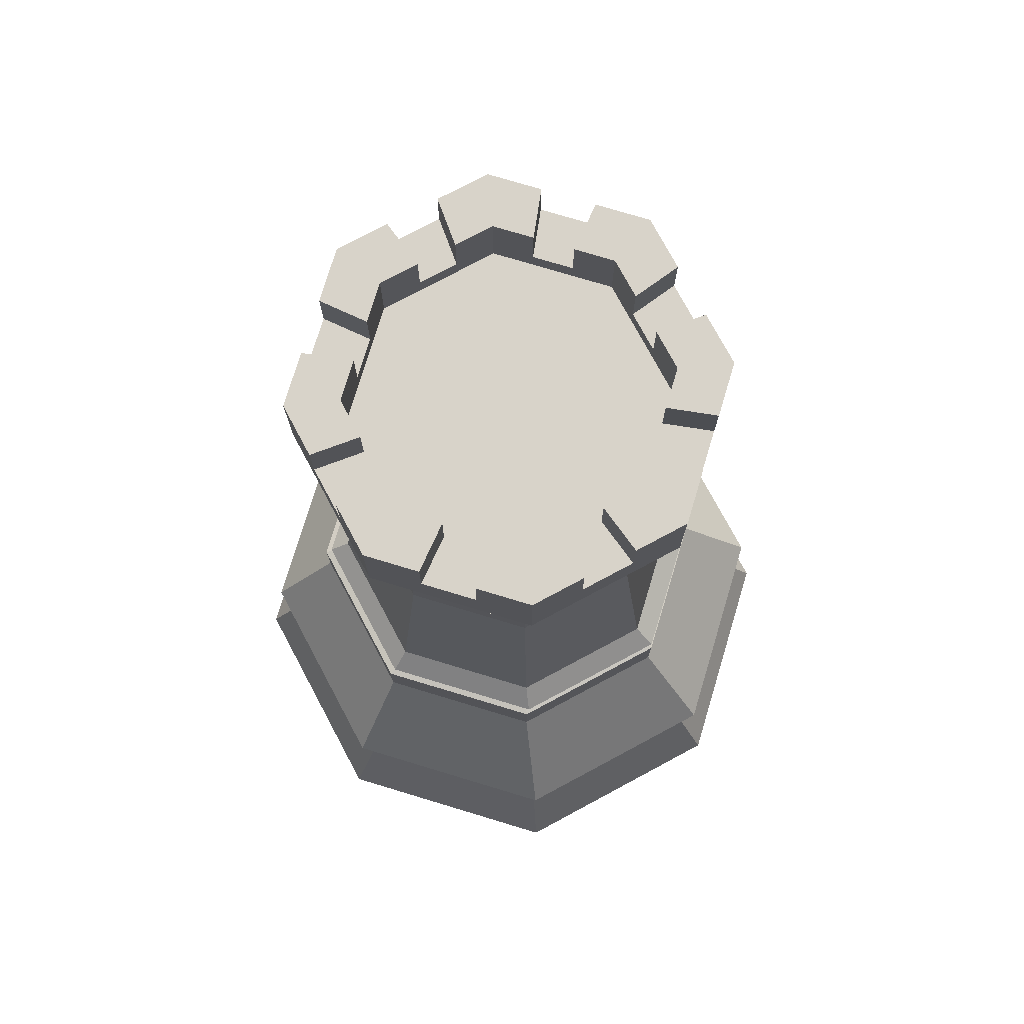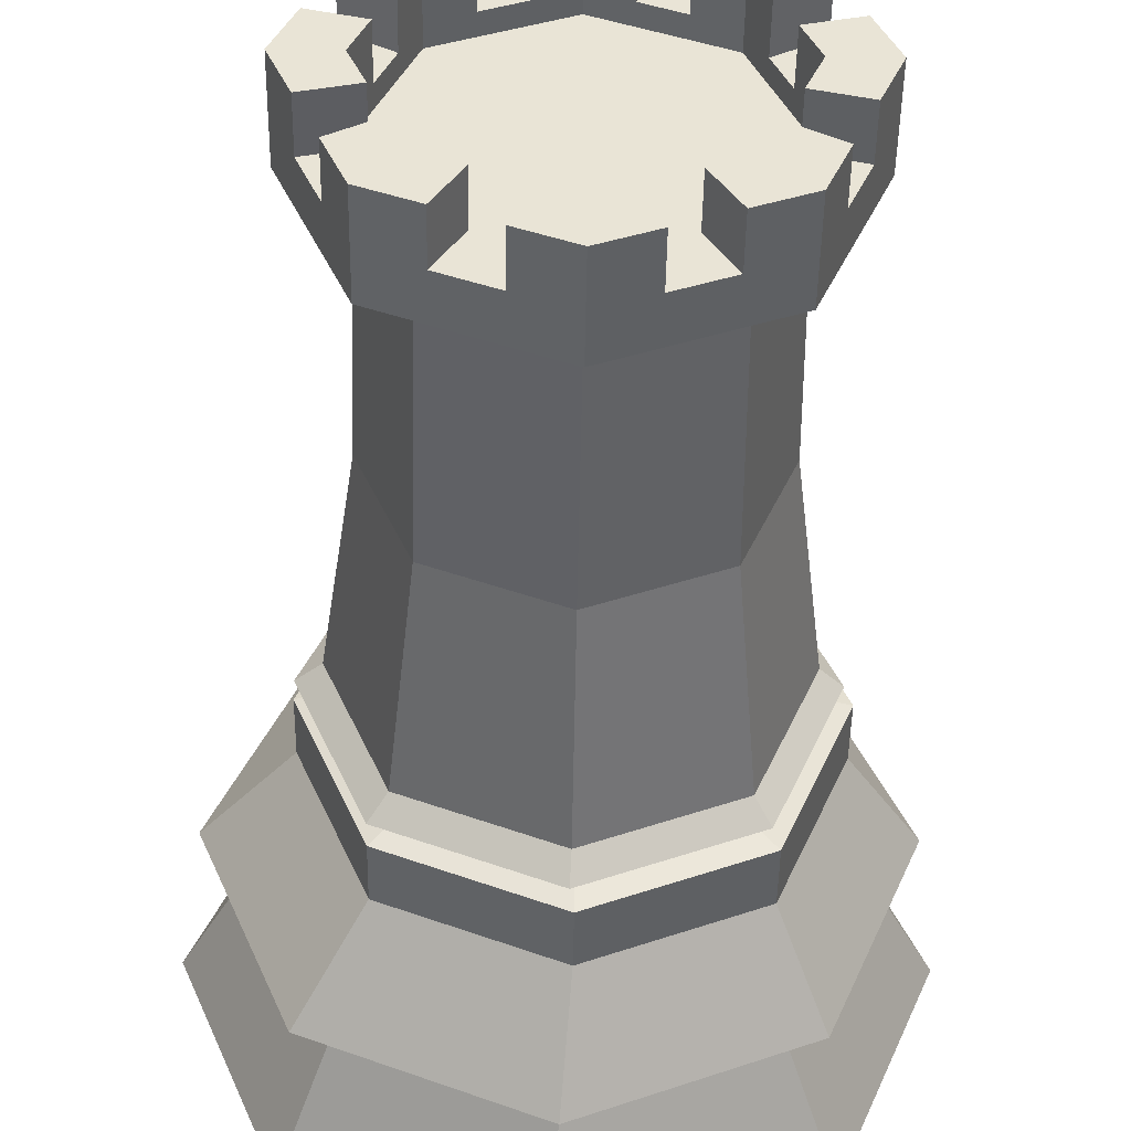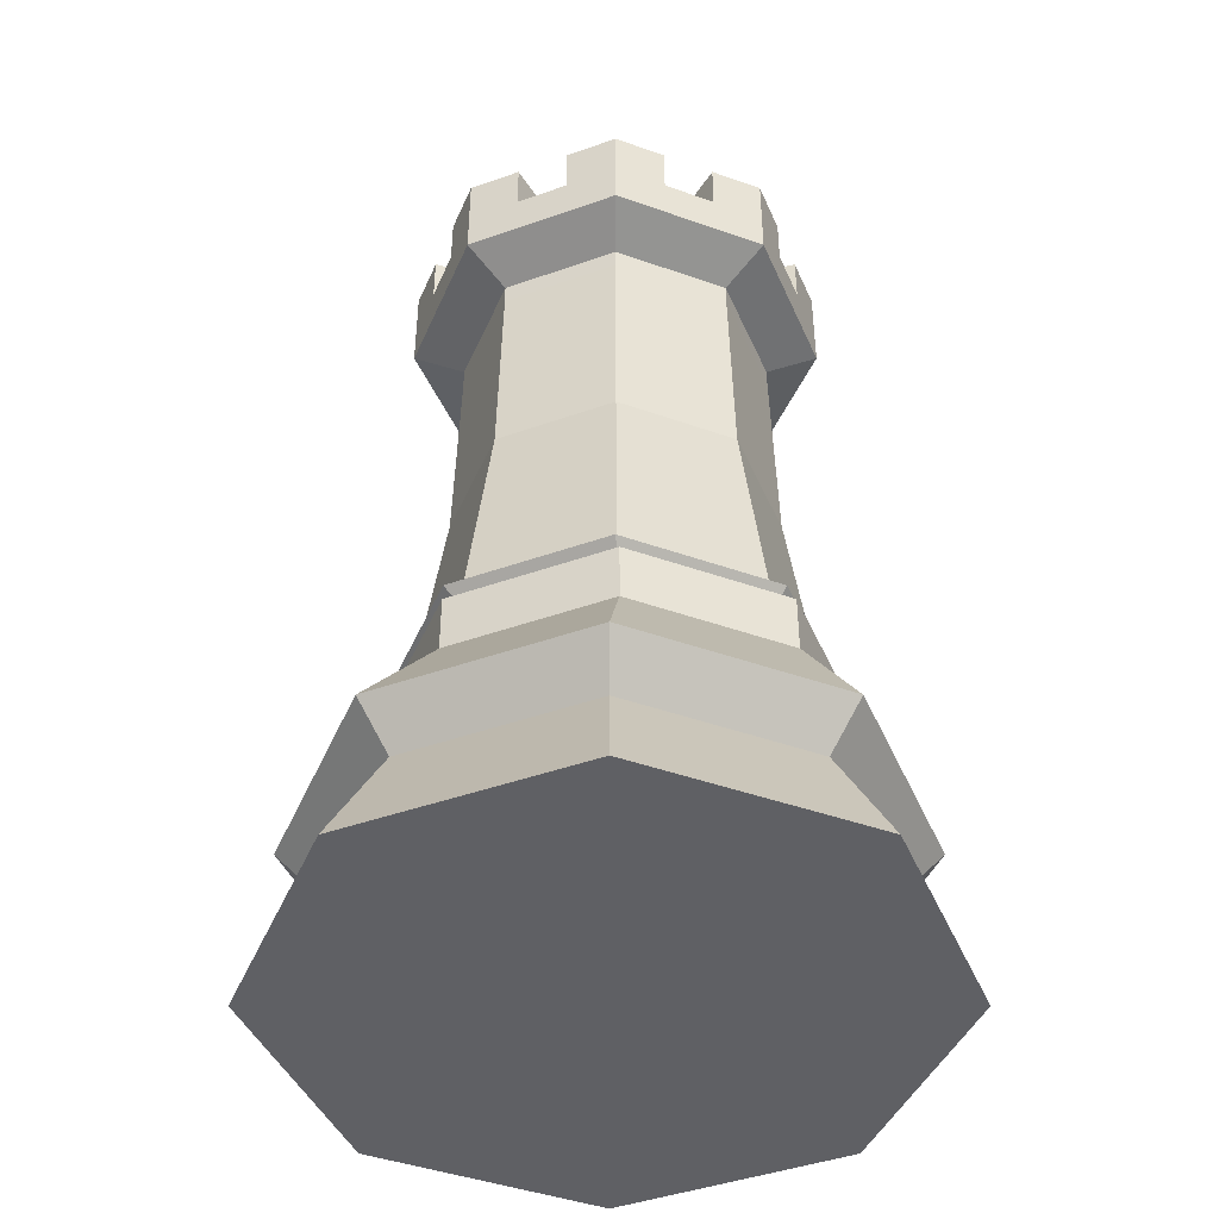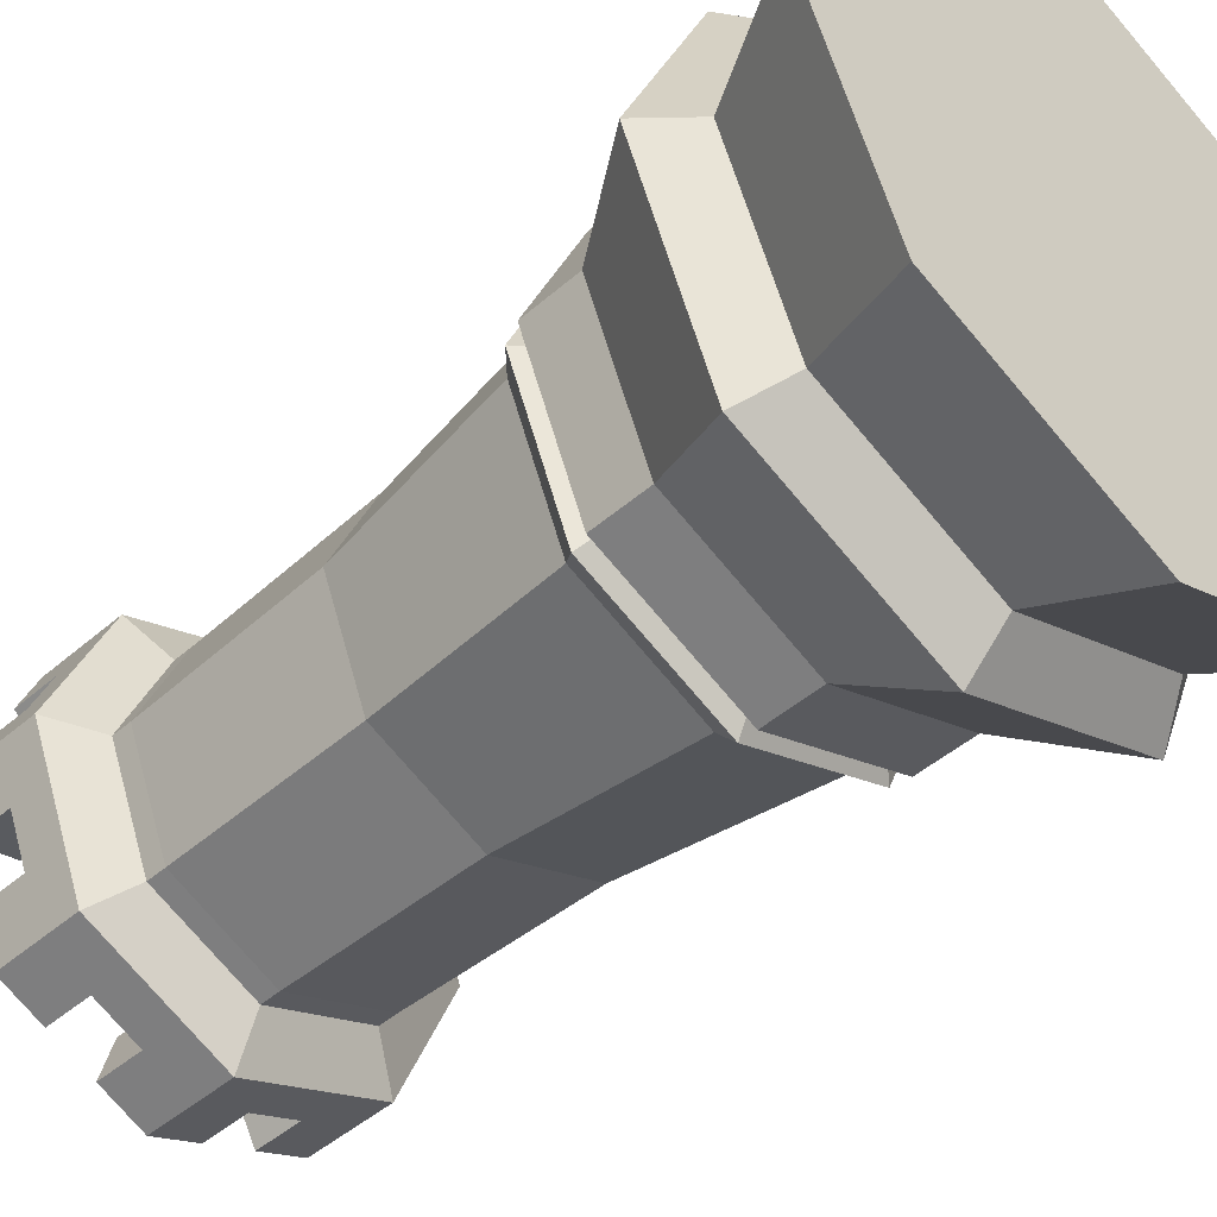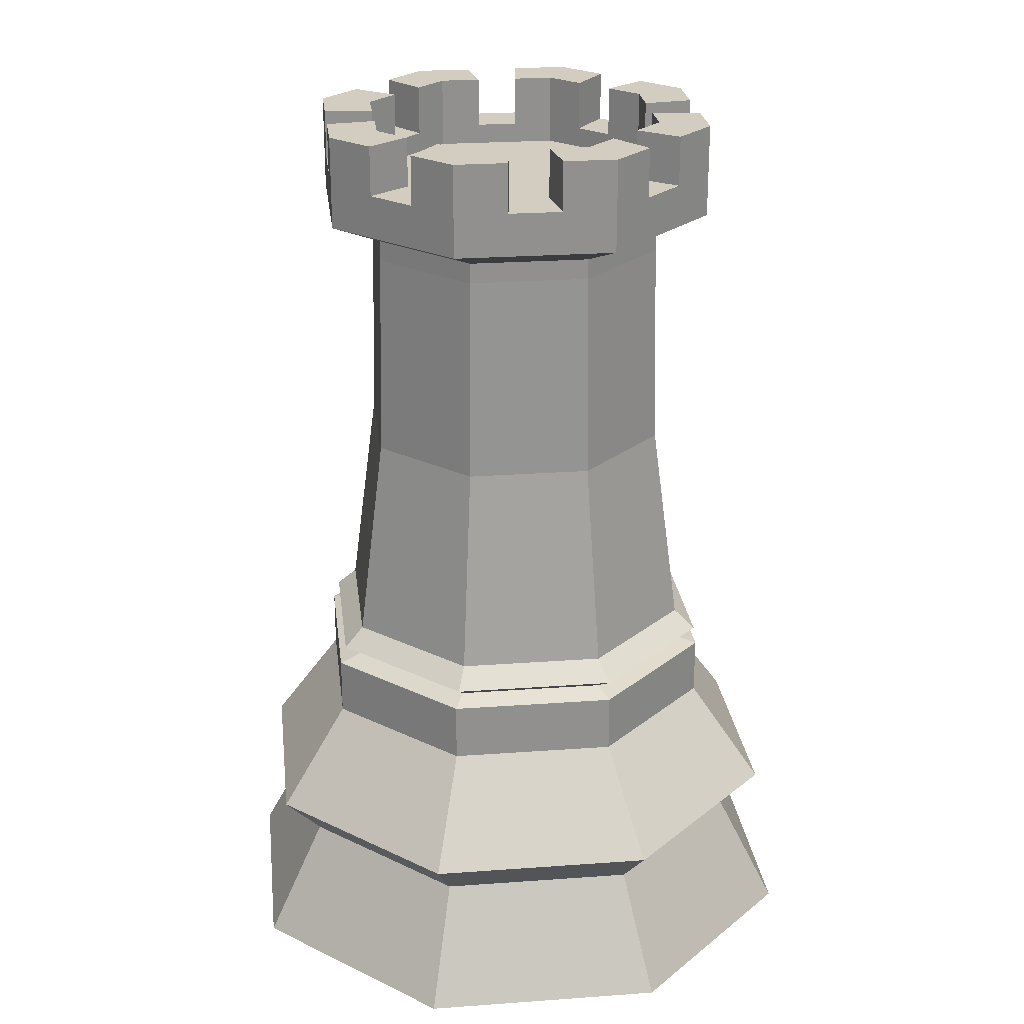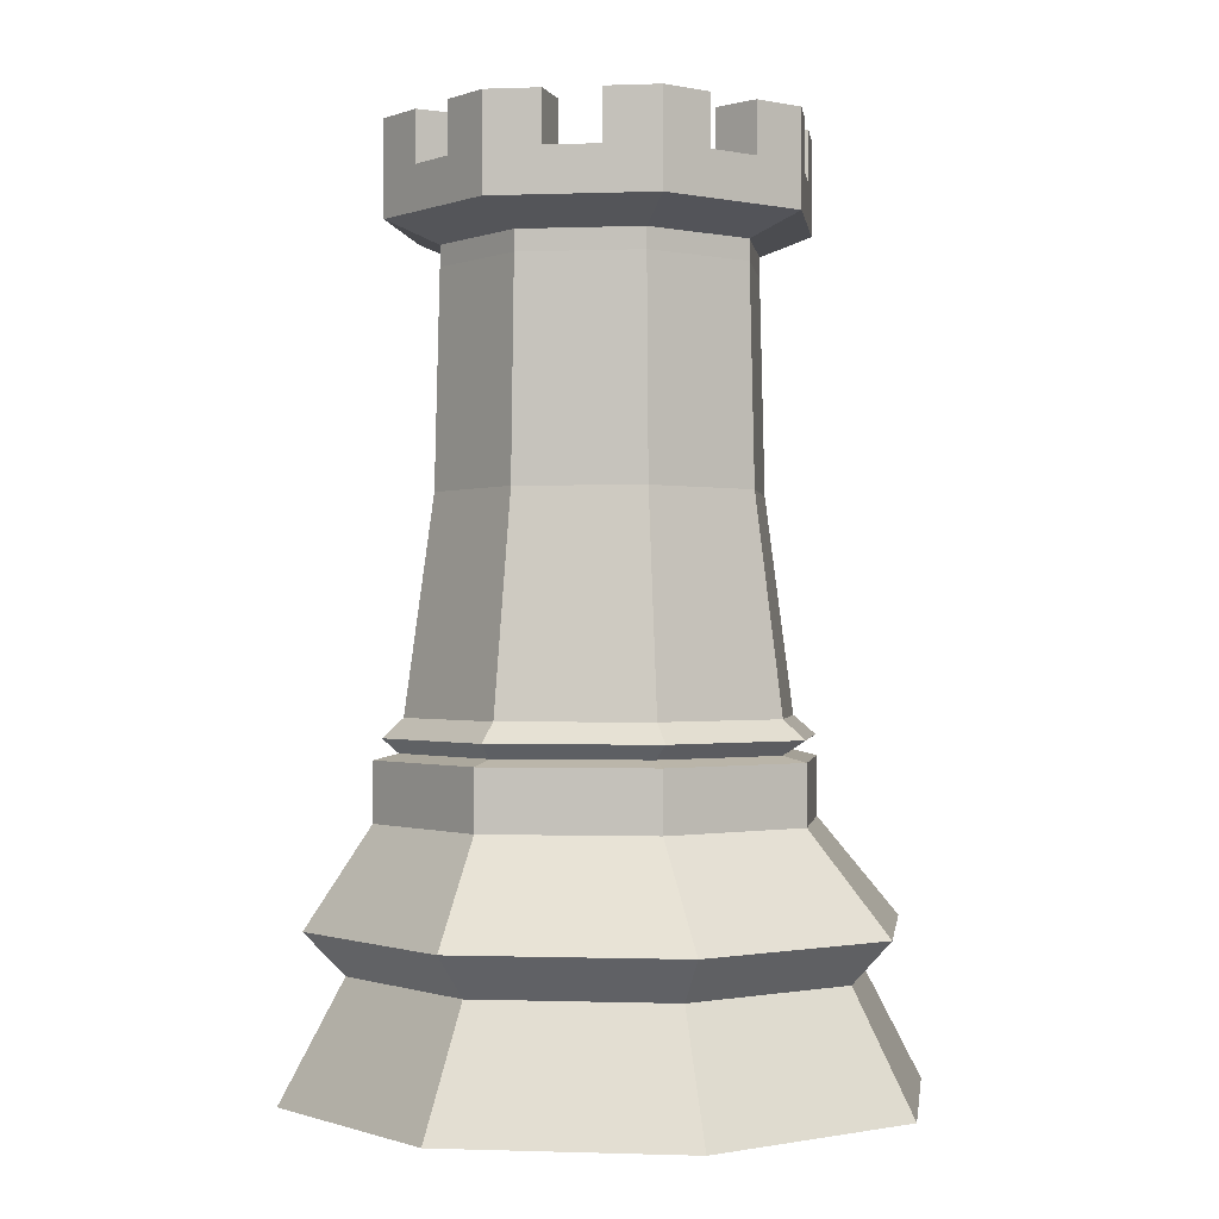
<metadata>
{"format":"obj","ext":"obj","renderer":"f3d","projection":"perspective","resolution":1024,"background":"white","views":[{"elev":75.8,"azim":39.3,"up":"+Y"},{"elev":-47.7,"azim":179.1,"up":"+Z"},{"elev":-44.2,"azim":-180.0,"up":"+Y"},{"elev":-46.4,"azim":-45.4,"up":"+Z"},{"elev":24.7,"azim":60.7,"up":"+Y"},{"elev":-0.7,"azim":-14.8,"up":"+Y"}]}
</metadata>
<code>
o White_Rook_2_Cylinder.003
v 0 0 -2
v 1.414 0 -1.414
v 2 0 -0
v 1.414 0 1.414
v -1e-06 0 2
v -1.414 0 1.414
v -2 0 -2e-06
v -1.414 0 -1.414
v -0.05425 1.635 -1.404
v 0 0.7465 -1.599
v 1.13 0.7465 -1.13
v 1.599 0.7465 -0
v 1.13 0.7465 1.13
v -1e-06 0.7465 1.599
v -1.13 0.7465 1.13
v -1.599 0.7465 -2e-06
v -1.13 0.7465 -1.13
v 0 1.014 -1.852
v 1.309 1.014 -1.309
v 1.852 1.014 -0
v 1.309 1.014 1.309
v -1e-06 1.014 1.852
v -1.309 1.014 1.309
v -1.852 1.014 -2e-06
v -1.309 1.014 -1.309
v 1.327 1.635 -0.02247
v -0.05425 1.635 1.359
v -1.031 1.635 0.9541
v -1.031 1.635 -0.999
v 0.9223 1.635 -0.999
v -1.435 1.635 -0.02247
v 0.9223 1.635 0.9541
v -1.031 2.009 -0.999
v -1.435 2.009 -0.02247
v -1.031 2.009 0.9541
v -0.05425 2.009 1.359
v 0.9223 2.009 0.9541
v 1.327 2.009 -0.02247
v 0.9223 2.009 -0.999
v -0.05425 2.009 -1.404
v -0.9213 2.048 -0.8895
v -1.28 2.048 -0.02247
v -0.9213 2.048 0.8445
v -0.05425 2.048 1.204
v 0.8128 2.048 0.8445
v 1.172 2.048 -0.02247
v 0.8128 2.048 -0.8895
v -0.05425 2.048 -1.249
v -0.9856 2.137 -0.9771
v -1.381 2.137 -0.02247
v -0.9856 2.137 0.9322
v -0.03091 2.137 1.328
v 0.9238 2.137 0.9322
v 1.319 2.137 -0.02247
v 0.9238 2.137 -0.9771
v -0.03091 2.137 -1.373
v -0.8961 2.258 -0.8799
v -1.251 2.258 -0.02247
v -0.8961 2.258 0.835
v -0.03869 2.258 1.19
v 0.8187 2.258 0.835
v 1.174 2.258 -0.02247
v 0.8187 2.258 -0.8799
v -0.03869 2.258 -1.235
v -0.7439 4.932 -0.7277
v -1.036 4.932 -0.02247
v -0.7439 4.932 0.6827
v -0.03869 4.932 0.9748
v 0.6665 4.932 0.6827
v 0.9586 4.932 -0.02247
v 0.6665 4.932 -0.7277
v -0.03869 4.932 -1.02
v -0.7439 5.064 -0.7277
v -1.036 5.064 -0.02247
v -0.7439 5.064 0.6827
v -0.03869 5.064 0.9748
v 0.6665 5.064 0.6827
v 0.6665 5.064 -0.7277
v -0.03869 5.064 -1.02
v -0.9826 5.203 -0.9663
v -1.374 5.203 -0.02247
v -0.9826 5.203 0.9214
v -0.03869 5.203 1.312
v 0.9052 5.203 0.9214
v 1.296 5.203 -0.02247
v 0.9052 5.203 -0.9663
v -0.03869 5.203 -1.357
v -0.9826 5.801 -0.9663
v -1.374 5.801 -0.02247
v -0.9826 5.801 0.9214
v -0.03869 5.801 1.312
v 0.9052 5.801 0.9214
v 1.296 5.801 -0.02247
v 0.9052 5.801 -0.9663
v -0.03869 5.801 -1.357
v -0.03869 3.595 -1.052
v 0.6894 3.595 -0.7506
v -0.7668 3.595 0.7056
v -1.068 3.595 -0.02247
v 0.991 3.595 -0.02247
v -0.7668 3.595 -0.7506
v 0.6894 3.595 0.7056
v -0.03869 3.595 1.007
v -0.9826 5.48 0.9214
v -1.374 5.48 -0.02247
v 0.9052 5.48 -0.9663
v 1.296 5.48 -0.02247
v -0.9826 5.48 -0.9663
v 0.9052 5.48 0.9214
v -0.03869 5.48 1.312
v -0.03869 5.48 -1.357
v 0.2759 5.801 1.182
v 0.5906 5.801 1.052
v 0.5906 5.801 -1.097
v 0.2759 5.801 -1.227
v -1.113 5.801 -0.6517
v -1.243 5.801 -0.3371
v -0.6679 5.801 1.052
v -0.3533 5.801 1.182
v 1.166 5.801 -0.3371
v 1.035 5.801 -0.6517
v -0.3533 5.801 -1.227
v -0.6679 5.801 -1.097
v -1.243 5.801 0.2922
v -1.113 5.801 0.6068
v 1.035 5.801 0.6068
v 1.166 5.801 0.2922
v 0.5906 5.48 -1.097
v 0.2759 5.48 -1.227
v -0.6679 5.48 1.052
v -0.3533 5.48 1.182
v -0.3533 5.48 -1.227
v -0.6679 5.48 -1.097
v 1.035 5.48 0.6068
v 1.166 5.48 0.2922
v 0.2759 5.48 1.182
v 0.5906 5.48 1.052
v -1.113 5.48 -0.6517
v -1.243 5.48 -0.3371
v 1.166 5.48 -0.3371
v 1.035 5.48 -0.6517
v -1.243 5.48 0.2922
v -1.113 5.48 0.6068
v 0.9586 5.064 -0.02247
v 0.6665 5.48 0.6827
v 0.9586 5.48 -0.02247
v 0.6665 5.48 -0.7277
v -0.03869 5.48 -1.02
v 0.1964 5.48 0.8774
v 0.4314 5.48 0.7801
v 0.1964 5.48 -0.9224
v -0.9386 5.48 -0.2575
v -0.2738 5.48 0.8774
v 0.8612 5.48 -0.2575
v 0.7639 5.48 -0.4926
v -0.5088 5.48 -0.825
v 0.8612 5.48 0.2126
v -0.7439 5.801 -0.7277
v -1.036 5.801 -0.02247
v -0.7439 5.801 0.6827
v -0.03869 5.801 0.9748
v 0.6665 5.801 0.6827
v 0.9586 5.801 -0.02247
v 0.6665 5.801 -0.7277
v -0.03869 5.801 -1.02
v 0.1964 5.801 0.8774
v 0.4314 5.801 0.7801
v 0.4314 5.801 -0.825
v 0.1964 5.801 -0.9224
v -0.8412 5.801 -0.4926
v -0.9386 5.801 -0.2575
v -0.5088 5.801 0.7801
v -0.2738 5.801 0.8774
v 0.8612 5.801 -0.2575
v 0.7639 5.801 -0.4926
v -0.2738 5.801 -0.9224
v -0.5088 5.801 -0.825
v -0.9386 5.801 0.2126
v -0.8412 5.801 0.4477
v 0.7639 5.801 0.4477
v 0.8612 5.801 0.2126
v -1.036 5.48 -0.02247
v -0.03869 5.48 0.9748
v -0.7439 5.48 -0.7277
v -0.8412 5.48 0.4477
v -0.7439 5.48 0.6827
v 0.4314 5.48 -0.825
v -0.8412 5.48 -0.4926
v -0.5088 5.48 0.7801
v -0.2738 5.48 -0.9224
v -0.9386 5.48 0.2126
v 0.7639 5.48 0.4477
v 0.4314 5.349 0.7801
v 0.6665 5.349 0.6827
v 0.1964 5.349 -0.9224
v -0.03869 5.349 -1.02
v -0.9386 5.349 -0.2575
v -1.036 5.349 -0.02247
v -0.2738 5.349 0.8774
v -0.03869 5.349 0.9748
v 0.7639 5.349 -0.4926
v 0.6665 5.349 -0.7277
v -0.5088 5.349 -0.825
v -0.7439 5.349 -0.7277
v -0.8412 5.349 0.4477
v -0.7439 5.349 0.6827
v 0.8612 5.349 0.2126
v 0.9586 5.349 -0.02247
v 0.1964 5.349 0.8774
v 0.4314 5.349 -0.825
v -0.8412 5.349 -0.4926
v -0.5088 5.349 0.7801
v 0.8612 5.349 -0.2575
v -0.2738 5.349 -0.9224
v -0.9386 5.349 0.2126
v 0.7639 5.349 0.4477
f 3 12 13 4
f 2 11 12 3
f 8 17 10 1
f 7 16 17 8
f 5 14 15 6
f 20 26 32 21
f 4 13 14 5
f 13 21 22 14
f 12 20 21 13
f 11 19 20 12
f 19 30 26 20
f 18 9 30 19
f 25 29 9 18
f 1 10 11 2
f 10 18 19 11
f 17 25 18 10
f 16 24 25 17
f 24 31 29 25
f 23 28 31 24
f 22 27 28 23
f 6 15 16 7
f 15 23 24 16
f 14 22 23 15
f 21 32 27 22
f 4 5 6 7 8 1 2 3
f 28 35 34 31
f 30 39 38 26
f 31 34 33 29
f 32 37 36 27
f 26 38 37 32
f 29 33 40 9
f 27 36 35 28
f 9 40 39 30
f 33 41 48 40
f 36 44 43 35
f 40 48 47 39
f 35 43 42 34
f 39 47 46 38
f 34 42 41 33
f 37 45 44 36
f 38 46 45 37
f 45 53 52 44
f 46 54 53 45
f 41 49 56 48
f 44 52 51 43
f 48 56 55 47
f 43 51 50 42
f 47 55 54 46
f 42 50 49 41
f 51 59 58 50
f 55 63 62 54
f 50 58 57 49
f 53 61 60 52
f 54 62 61 53
f 49 57 64 56
f 52 60 59 51
f 56 64 63 55
f 96 72 71 97
f 98 67 66 99
f 97 71 70 100
f 99 66 65 101
f 102 69 68 103
f 100 70 69 102
f 101 65 72 96
f 103 68 67 98
f 70 144 77 69
f 65 73 79 72
f 68 76 75 67
f 72 79 78 71
f 67 75 74 66
f 71 78 144 70
f 66 74 73 65
f 69 77 76 68
f 74 81 80 73
f 77 84 83 76
f 144 85 84 77
f 73 80 87 79
f 76 83 82 75
f 79 87 86 78
f 75 82 81 74
f 78 86 85 144
f 142 124 89 105
f 140 120 93 107
f 138 116 88 108
f 136 112 91 110
f 134 126 92 109
f 132 122 95 111
f 130 118 90 104
f 128 114 94 106
f 60 103 98 59
f 57 101 96 64
f 62 100 102 61
f 61 102 103 60
f 58 99 101 57
f 63 97 100 62
f 59 98 99 58
f 64 96 97 63
f 87 111 129 128 106 86
f 83 110 131 130 104 82
f 80 108 133 132 111 87
f 85 107 135 134 109 84
f 84 109 137 136 110 83
f 81 105 139 138 108 80
f 86 106 141 140 107 85
f 82 104 143 142 105 81
f 111 95 115 129
f 110 91 119 131
f 108 88 123 133
f 107 93 127 135
f 109 92 113 137
f 105 89 117 139
f 106 94 121 141
f 104 90 125 143
f 129 151 187 128
f 141 155 154 140
f 135 157 192 134
f 137 150 149 136
f 131 153 189 130
f 143 185 191 142
f 139 152 188 138
f 133 156 190 132
f 157 181 163 146
f 186 160 172 189
f 150 167 162 145
f 145 162 180 192
f 151 169 165 148
f 183 161 166 149
f 146 163 174 154
f 152 171 159 182
f 147 164 168 187
f 153 173 161 183
f 148 165 176 190
f 155 175 164 147
f 156 177 158 184
f 184 158 170 188
f 182 159 178 191
f 185 179 160 186
f 114 128 187 168
f 114 168 164 94
f 94 164 175 121
f 141 121 175 155
f 120 140 154 174
f 120 174 163 93
f 93 163 181 127
f 126 180 162 92
f 92 162 167 113
f 112 166 161 91
f 91 161 173 119
f 118 172 160 90
f 90 160 179 125
f 124 178 159 89
f 89 159 171 117
f 116 170 158 88
f 88 158 177 123
f 122 176 165 95
f 95 165 169 115
f 122 132 190 176
f 116 138 188 170
f 124 142 191 178
f 118 130 189 172
f 112 136 149 166
f 126 134 192 180
f 131 119 173 153
f 143 125 179 185
f 139 117 171 152
f 133 123 177 156
f 129 115 169 151
f 135 127 181 157
f 137 113 167 150
f 185 205 215 191
f 193 194 216 207 208 213 201 202 210 195 196 214 203 204 211 197 198 215 205 206 212 199 200 209
f 189 212 206 186
f 146 208 207 157
f 192 216 194 145
f 145 194 193 150
f 153 199 212 189
f 149 209 200 183
f 157 207 216 192
f 148 196 195 151
f 154 213 208 146
f 150 193 209 149
f 182 198 197 152
f 155 201 213 154
f 187 210 202 147
f 183 200 199 153
f 190 214 196 148
f 151 195 210 187
f 147 202 201 155
f 156 203 214 190
f 188 211 204 184
f 184 204 203 156
f 191 215 198 182
f 152 197 211 188
f 186 206 205 185

</code>
